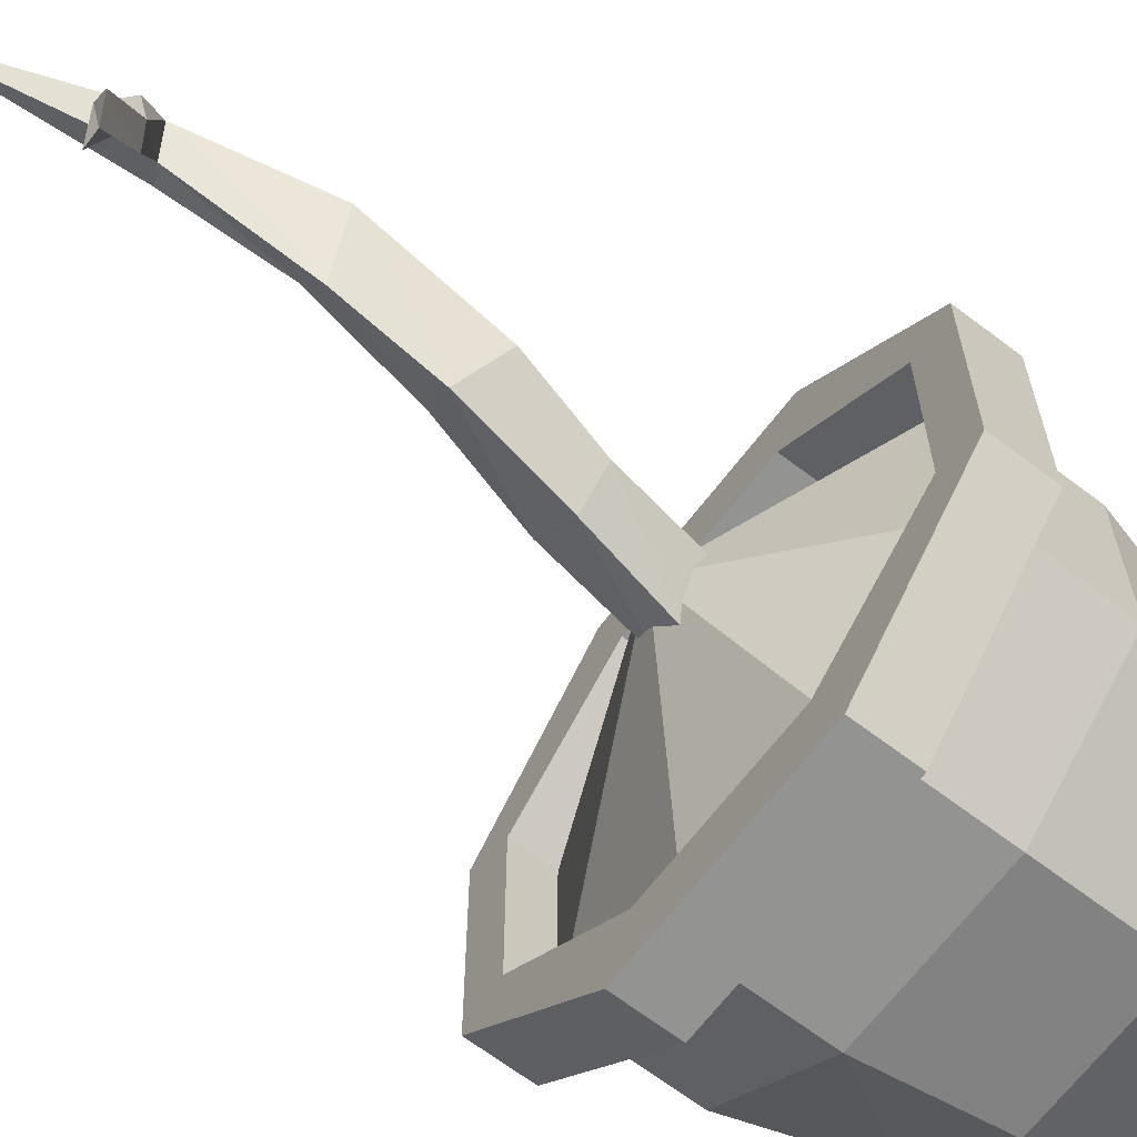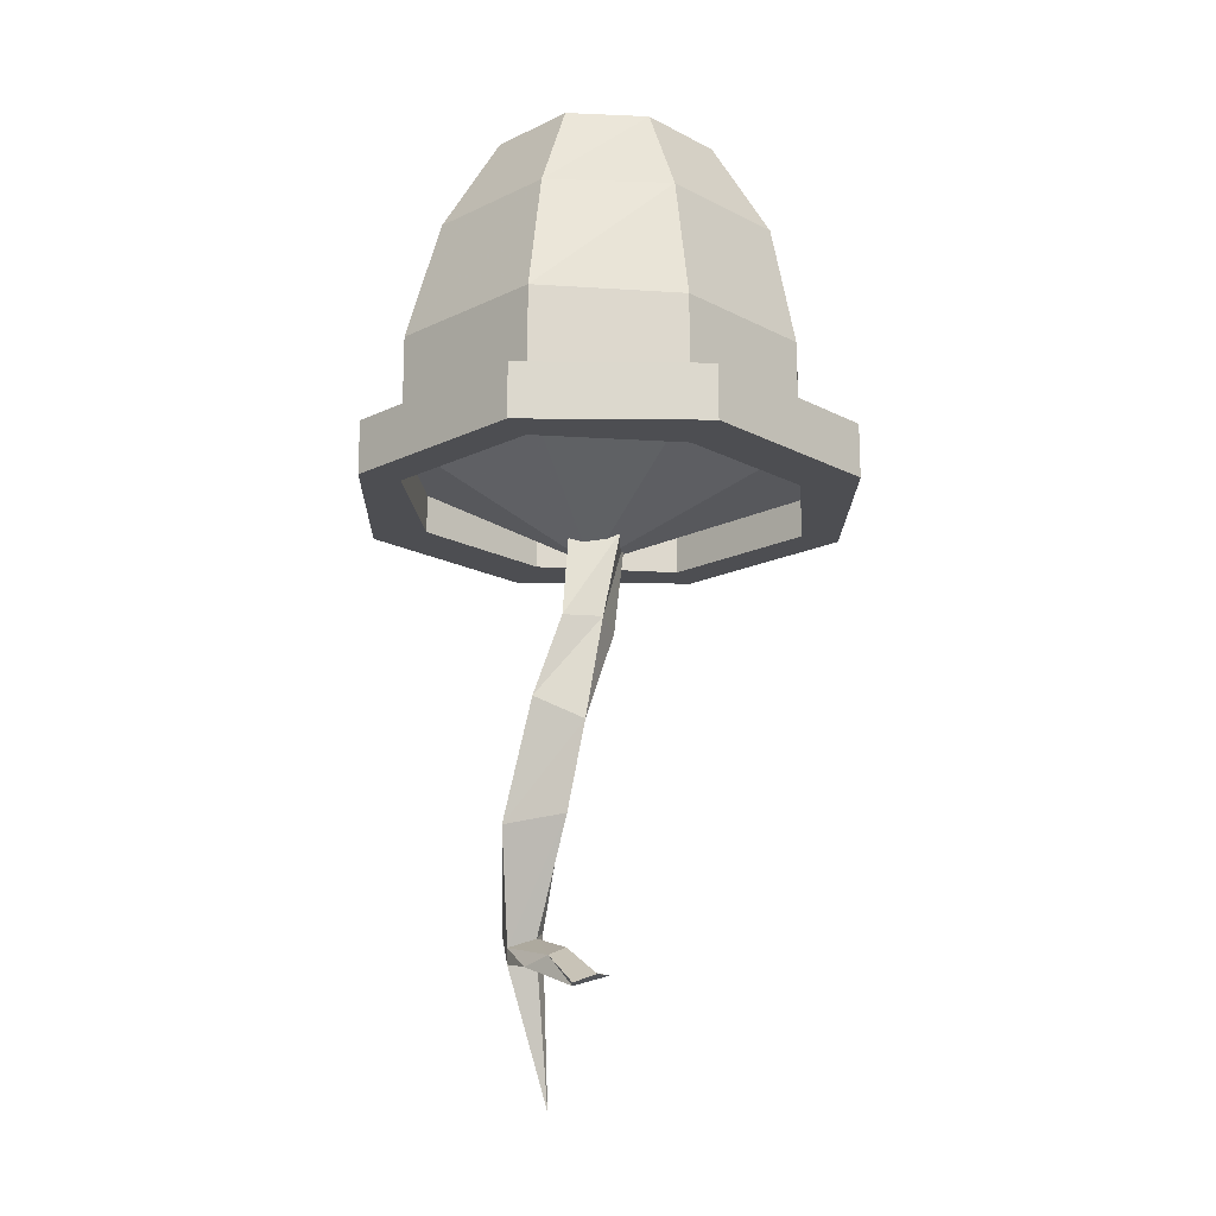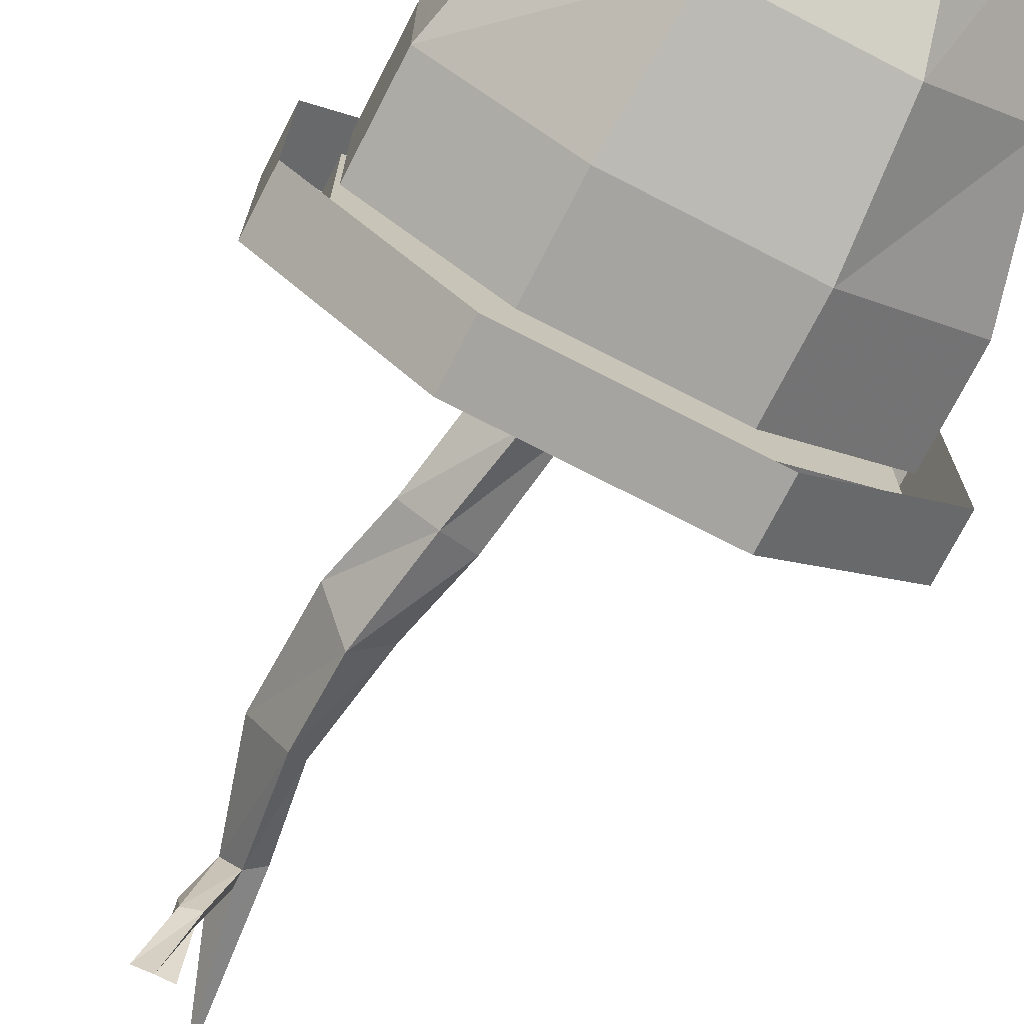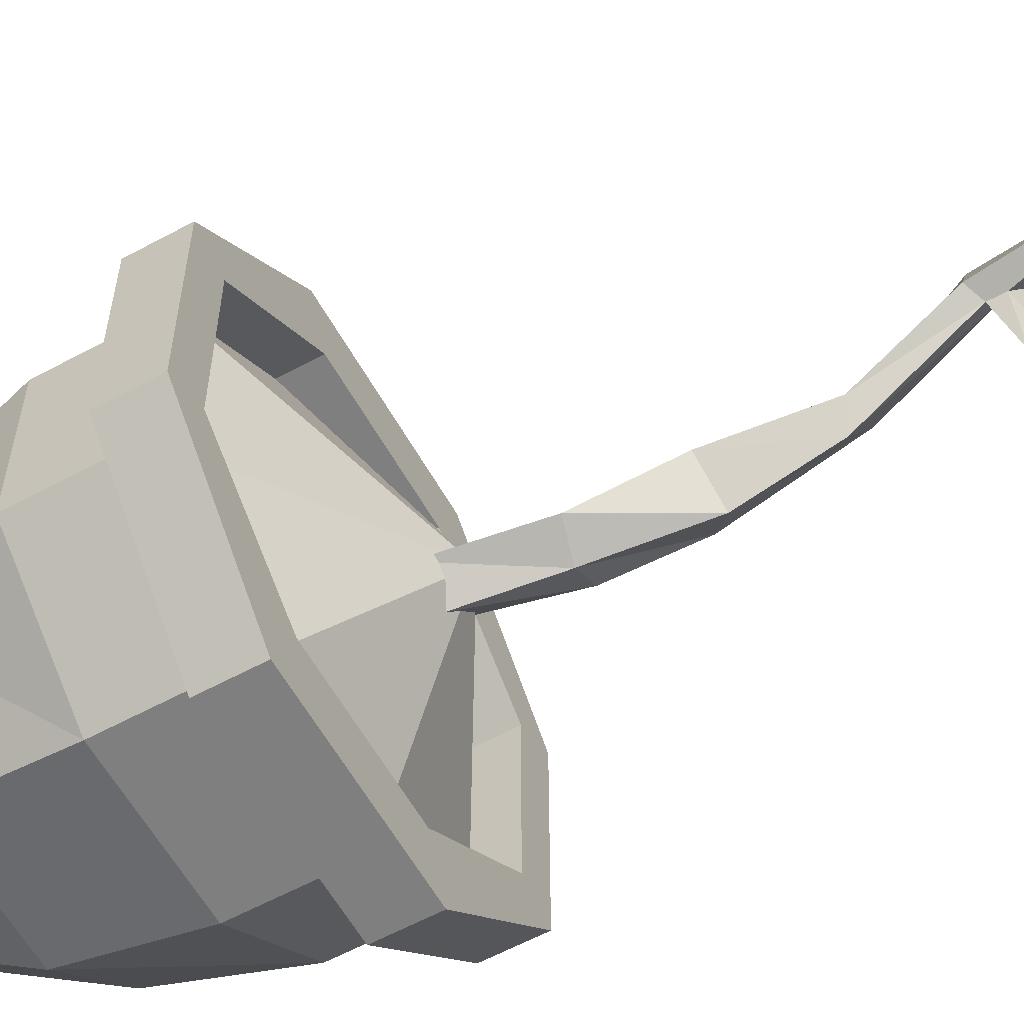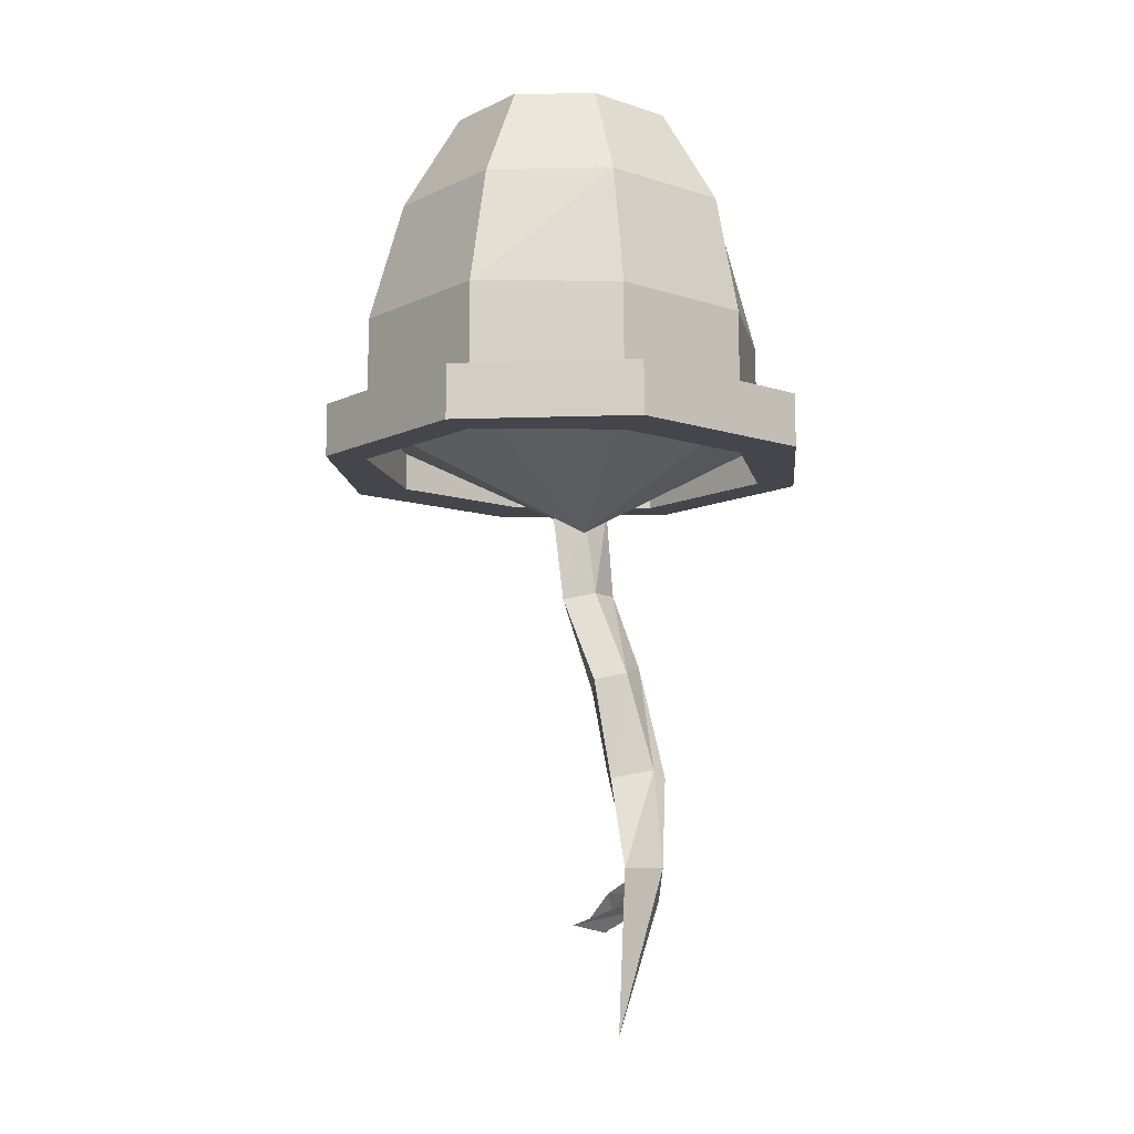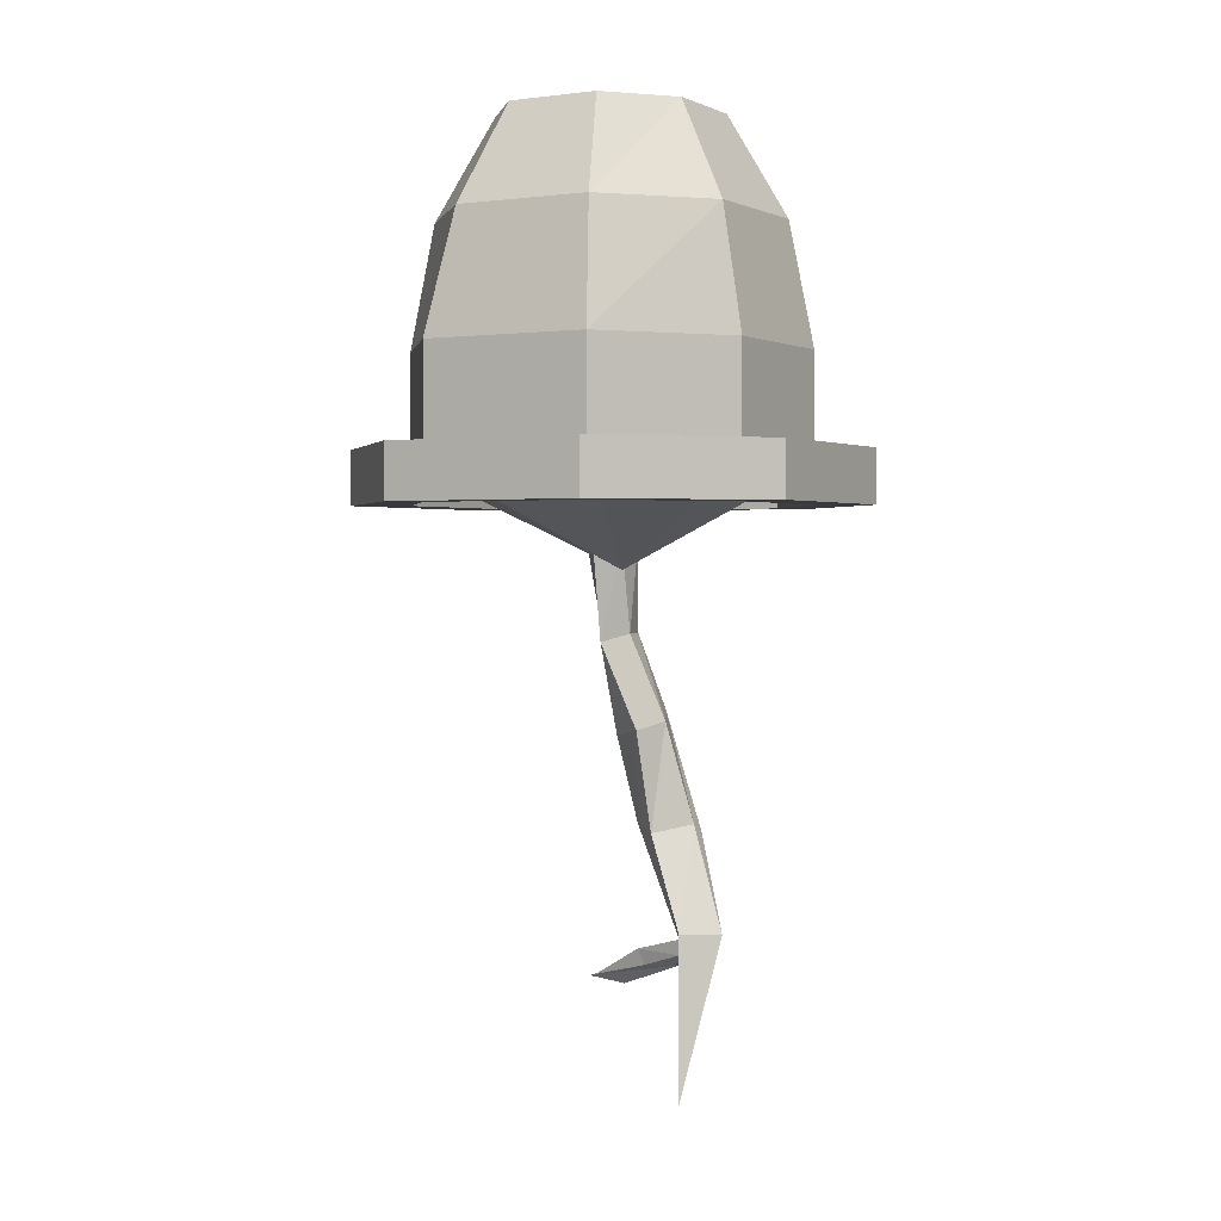
<metadata>
{"format":"obj","ext":"obj","renderer":"f3d","projection":"perspective","resolution":1024,"background":"white","views":[{"elev":-66.7,"azim":52.7,"up":"+Z"},{"elev":-17.2,"azim":133.9,"up":"+Y"},{"elev":-73.5,"azim":152.8,"up":"+Z"},{"elev":-59.7,"azim":-60.9,"up":"+Z"},{"elev":-10.0,"azim":-39.9,"up":"+Y"},{"elev":1.2,"azim":-60.6,"up":"+Y"}]}
</metadata>
<code>
o item/plant_pot_
v 7 -105 10
v 7 -103 10
v 5 -101 13
v 1 -122 9
v 5 -104 7
v 7 -106 1
v 9 -106 5
v 9 -105 1
v 5 -102 7
v 7 -88 0
v 11 -89 7
v 9 -88 7
v 3 -101 8
v 7 -104 0
v 9 -108 -7
v 7 -108 -7
v 9 -109 -3
v 11 -109 -5
v 7 -77 -3
v 11 -74 2
v 7 -75 4
v 5 -89 3
v 3 -76 2
v 1 -65 -2
v 5 -64 -4
v 9 -64 -1
v 5 -64 0
v 3 -53 0
v -1 -52 -2
v 3 -53 -5
v 7 -53 0
v -25 -43 11
v -25 -43 -11
v 3 -56 0
v -10 -43 23
v -10 -43 -23
v 10 -43 -23
v 25 -43 -11
v 25 -43 11
v 10 -43 23
v -10 -48 -23
v 10 -48 -23
v -25 -48 -11
v -13 -48 -30
v 13 -48 -30
v 30 -48 -13
v 25 -48 -11
v -25 -48 11
v -30 -48 -13
v -30 -41 -13
v -13 -41 -30
v 13 -41 -30
v 30 -41 -13
v 30 -41 13
v 30 -48 13
v 25 -48 11
v 10 -48 23
v -10 -48 23
v -30 -48 13
v -30 -41 13
v -13 -41 30
v -13 -48 30
v 13 -41 30
v 13 -48 30
v -10 -37 -23
v 10 -37 -23
v 10 -41 -23
v -10 -41 -23
v -25 -37 -11
v -25 -33 -11
v -10 -33 -23
v 10 -33 -23
v 25 -37 -11
v 25 -41 -11
v -25 -41 -11
v -25 -41 11
v -25 -37 11
v -25 -33 11
v -25 -29 -11
v -10 -29 -23
v 10 -29 -23
v 25 -33 -11
v 25 -33 11
v 25 -37 11
v 25 -41 11
v 10 -41 23
v 10 -37 23
v -10 -41 23
v -10 -37 23
v -10 -33 23
v -10 -29 23
v -25 -29 11
v -21 -13 -9
v -9 -13 -20
v 9 -13 -20
v 25 -29 -11
v 25 -29 11
v 10 -33 23
v 10 -29 23
v 9 -13 20
v -9 -13 20
v -21 -13 9
v -14 0 -6
v -6 0 -13
v 6 0 -13
v 21 -13 -9
v 21 -13 9
v 14 0 6
v 6 0 13
v -6 0 13
v -14 0 6
v 14 0 -6
f 1 2 3
f 1 3 4
f 1 4 5
f 1 5 6
f 1 6 7
f 1 7 2
f 2 7 8
f 2 8 9
f 2 9 10
f 2 10 11
f 2 11 3
f 3 11 12
f 3 12 13
f 3 13 4
f 4 13 5
f 5 13 9
f 5 9 14
f 5 14 6
f 6 14 15
f 6 15 16
f 6 16 7
f 7 16 17
f 7 17 8
f 8 17 18
f 8 18 14
f 8 14 9
f 17 16 15
f 17 15 18
f 18 15 14
f 11 10 19
f 11 19 20
f 11 20 12
f 12 20 21
f 12 21 22
f 12 22 13
f 13 22 9
f 9 22 10
f 10 22 23
f 10 23 19
f 19 23 24
f 19 24 25
f 19 25 20
f 20 25 26
f 20 26 21
f 21 26 27
f 21 27 23
f 21 23 22
f 23 27 24
f 24 27 28
f 24 28 29
f 24 29 25
f 25 29 30
f 25 30 26
f 26 30 31
f 26 31 27
f 27 31 28
f 32 33 34
f 32 34 35
f 32 35 33
f 33 35 36
f 33 36 34
f 34 36 37
f 34 37 38
f 34 38 39
f 34 39 40
f 34 40 35
f 35 40 39
f 35 39 38
f 35 38 37
f 35 37 36
f 41 42 37
f 41 37 36
f 41 36 43
f 41 43 44
f 41 44 45
f 41 45 42
f 42 45 46
f 42 46 47
f 42 47 38
f 42 38 37
f 43 36 33
f 43 33 32
f 43 32 48
f 43 48 49
f 43 49 44
f 44 49 50
f 44 50 51
f 44 51 45
f 45 51 52
f 45 52 46
f 46 52 53
f 46 53 54
f 46 54 55
f 46 55 47
f 47 55 56
f 47 56 38
f 38 56 39
f 39 56 40
f 40 56 57
f 40 57 35
f 35 57 58
f 35 58 32
f 32 58 48
f 48 58 59
f 48 59 49
f 49 59 50
f 50 59 60
f 60 59 61
f 61 59 62
f 61 62 63
f 63 62 64
f 63 64 54
f 54 64 55
f 55 64 56
f 56 64 57
f 57 64 62
f 57 62 58
f 58 62 59
f 65 66 67
f 65 67 68
f 65 68 69
f 65 69 70
f 65 70 71
f 65 71 66
f 66 71 72
f 66 72 73
f 66 73 74
f 66 74 67
f 69 68 75
f 69 75 76
f 69 76 77
f 69 77 70
f 70 77 78
f 70 78 79
f 70 79 71
f 71 79 80
f 71 80 72
f 72 80 81
f 72 81 82
f 72 82 73
f 73 82 83
f 73 83 84
f 73 84 74
f 74 84 85
f 85 84 86
f 86 84 87
f 86 87 88
f 88 87 89
f 88 89 76
f 76 89 77
f 77 89 90
f 77 90 78
f 78 90 91
f 78 91 92
f 78 92 79
f 79 92 93
f 79 93 80
f 80 93 94
f 80 94 81
f 81 94 95
f 81 95 96
f 81 96 82
f 82 96 97
f 82 97 83
f 83 97 98
f 83 98 87
f 83 87 84
f 89 87 98
f 89 98 90
f 90 98 99
f 90 99 91
f 91 99 100
f 91 100 101
f 91 101 92
f 92 101 102
f 92 102 93
f 93 102 103
f 93 103 94
f 94 103 104
f 94 104 95
f 95 104 105
f 95 105 106
f 95 106 96
f 96 106 107
f 96 107 97
f 97 107 99
f 97 99 98
f 99 107 100
f 100 107 108
f 100 108 109
f 100 109 101
f 101 109 110
f 101 110 102
f 102 110 111
f 102 111 103
f 105 112 106
f 106 112 108
f 106 108 107

</code>
